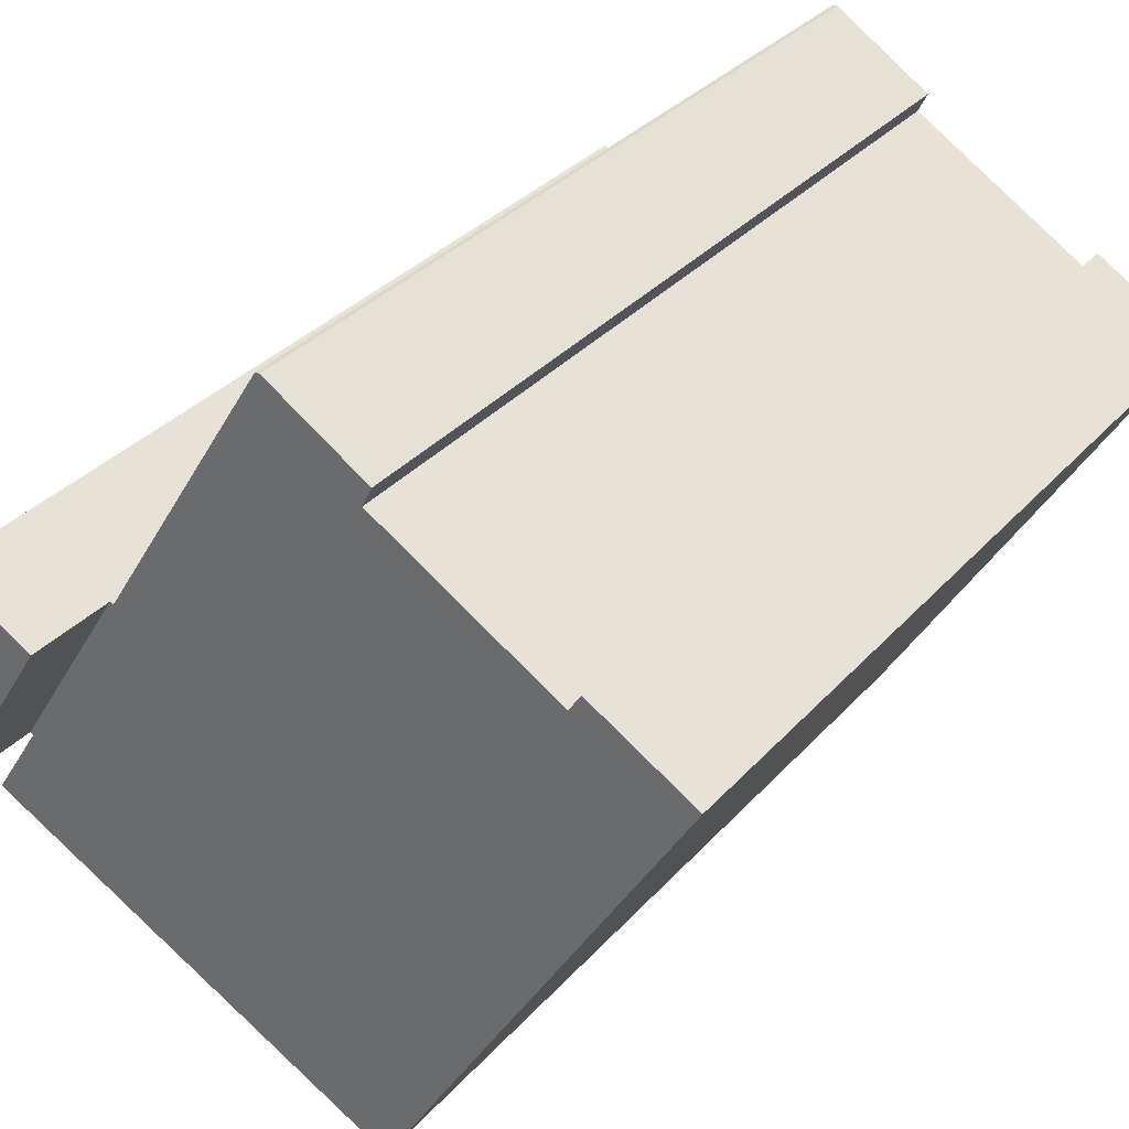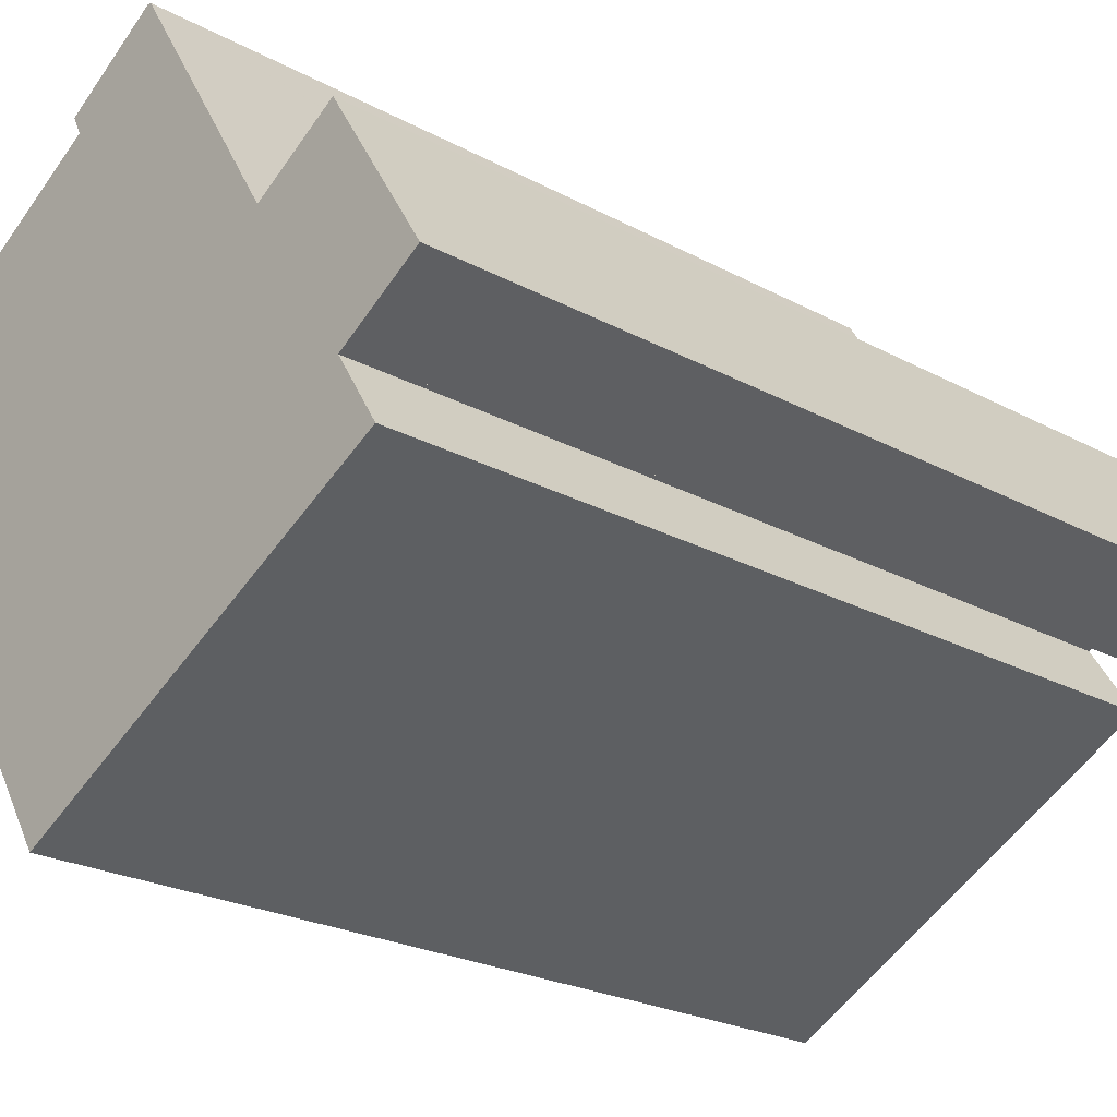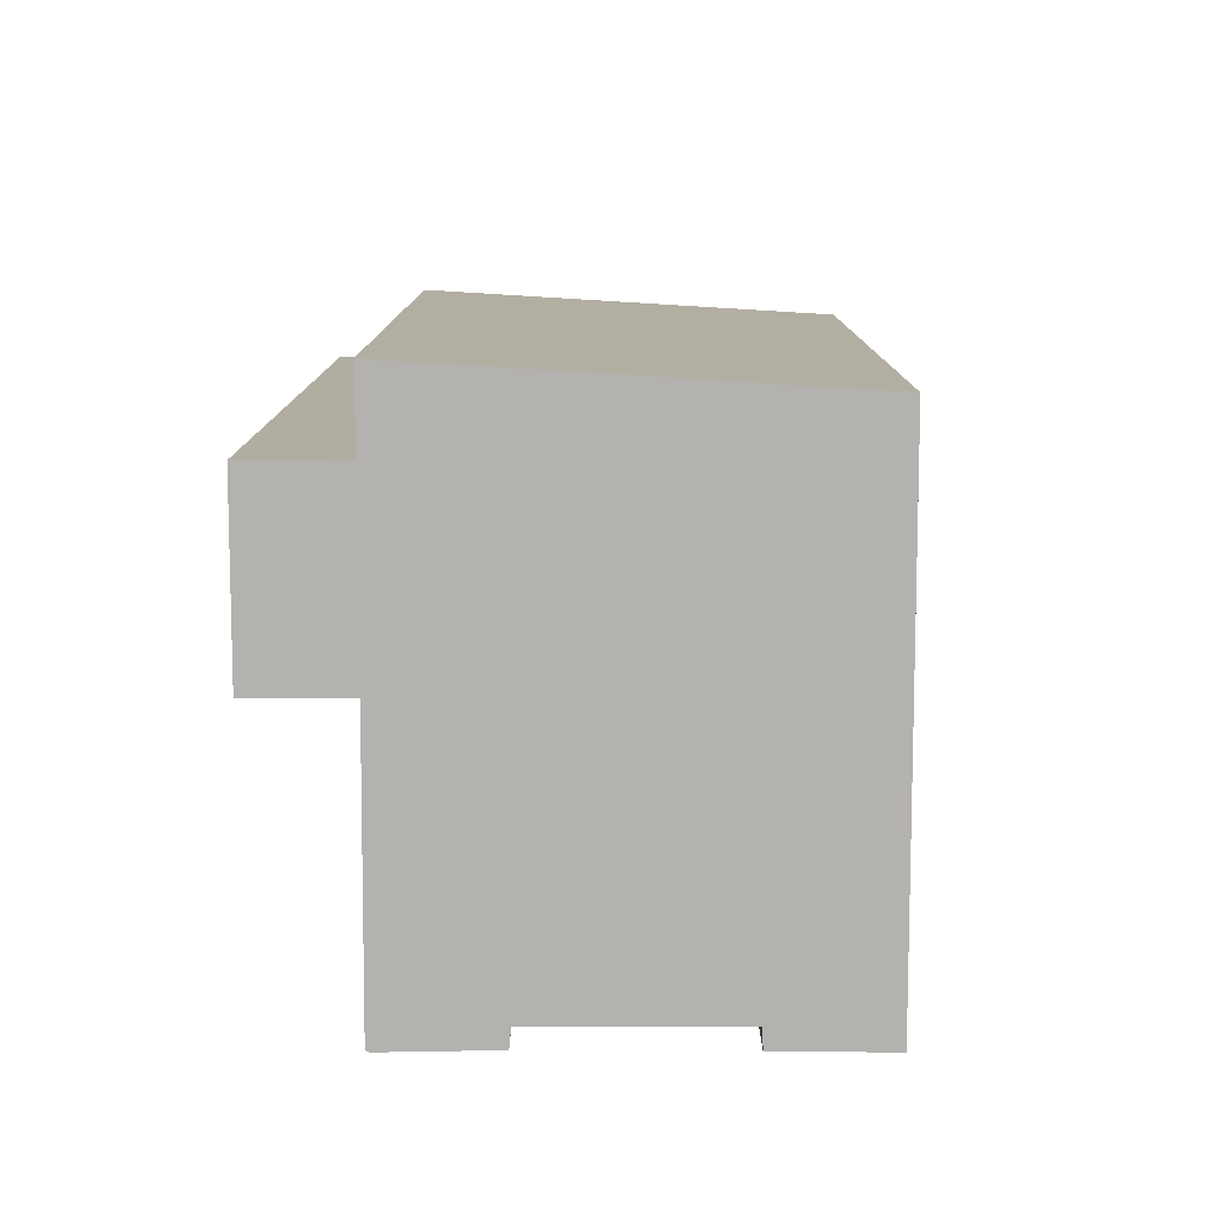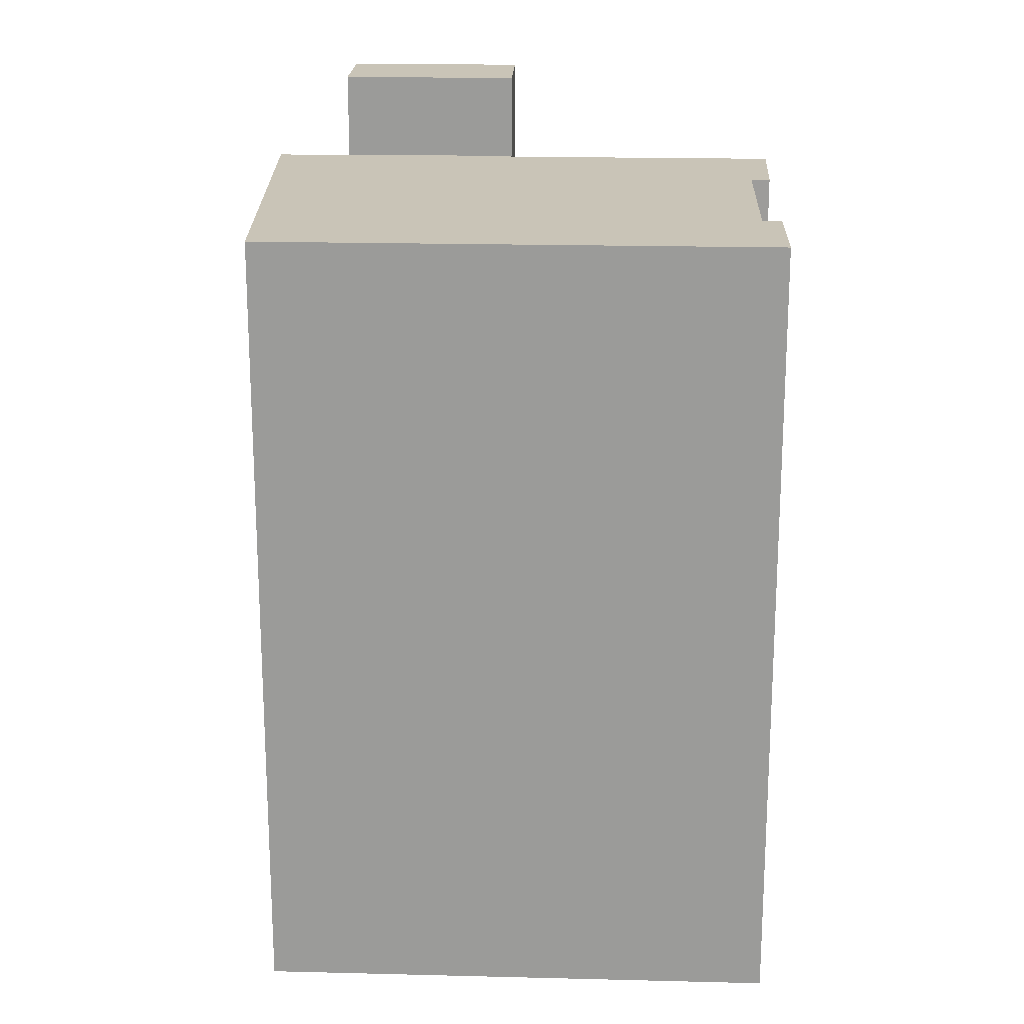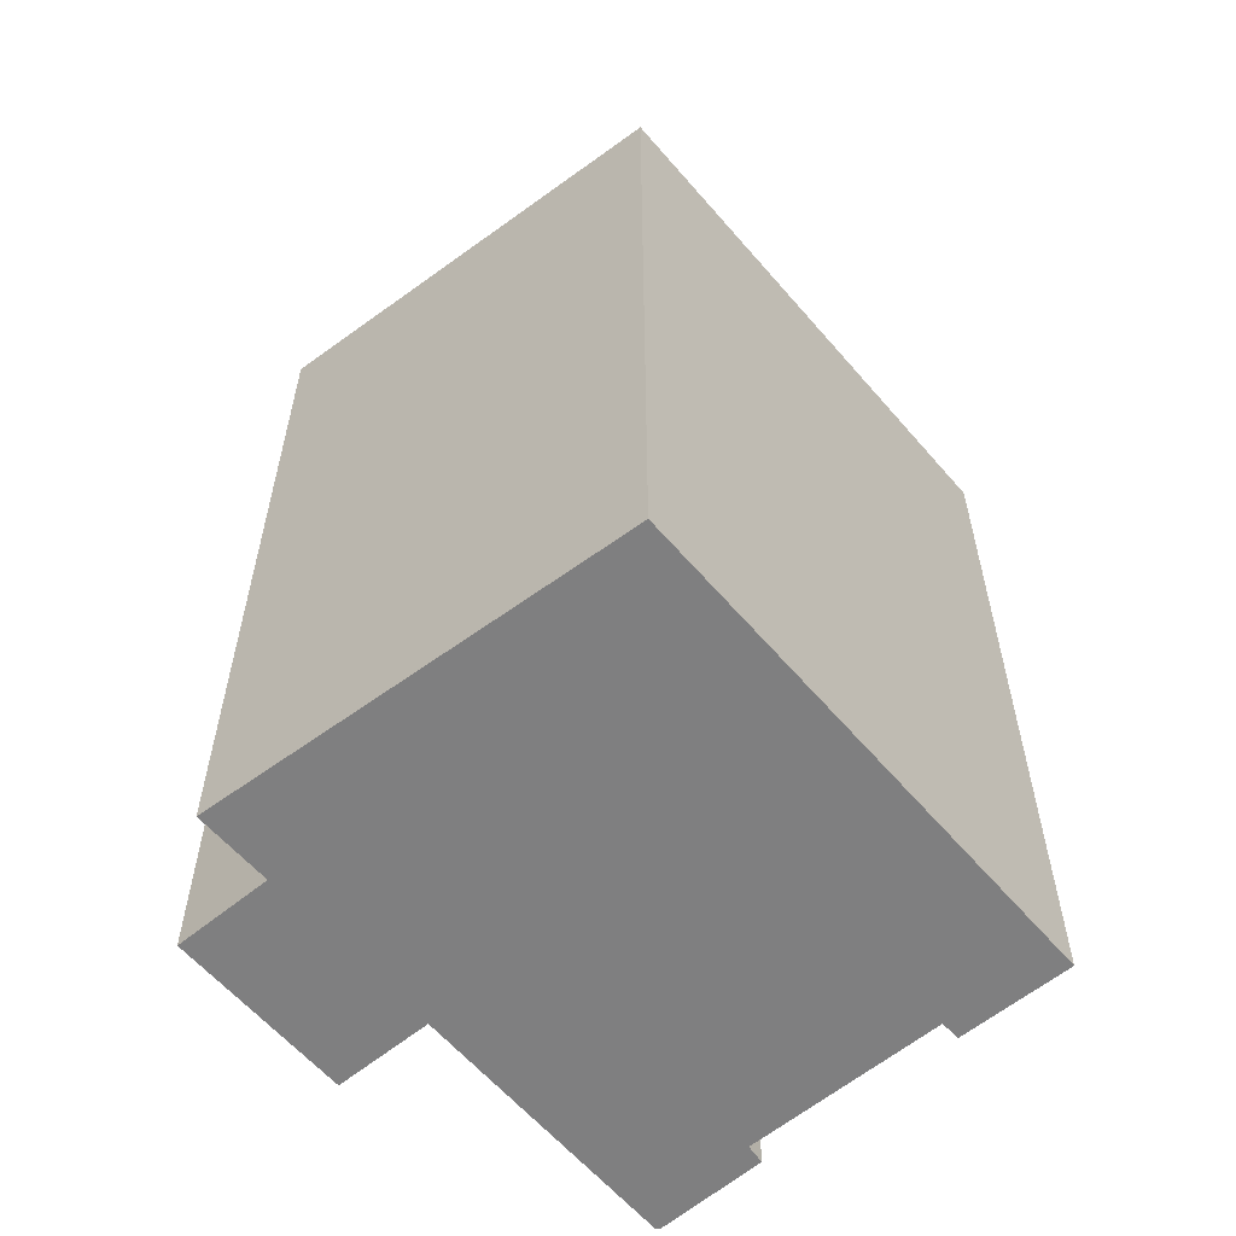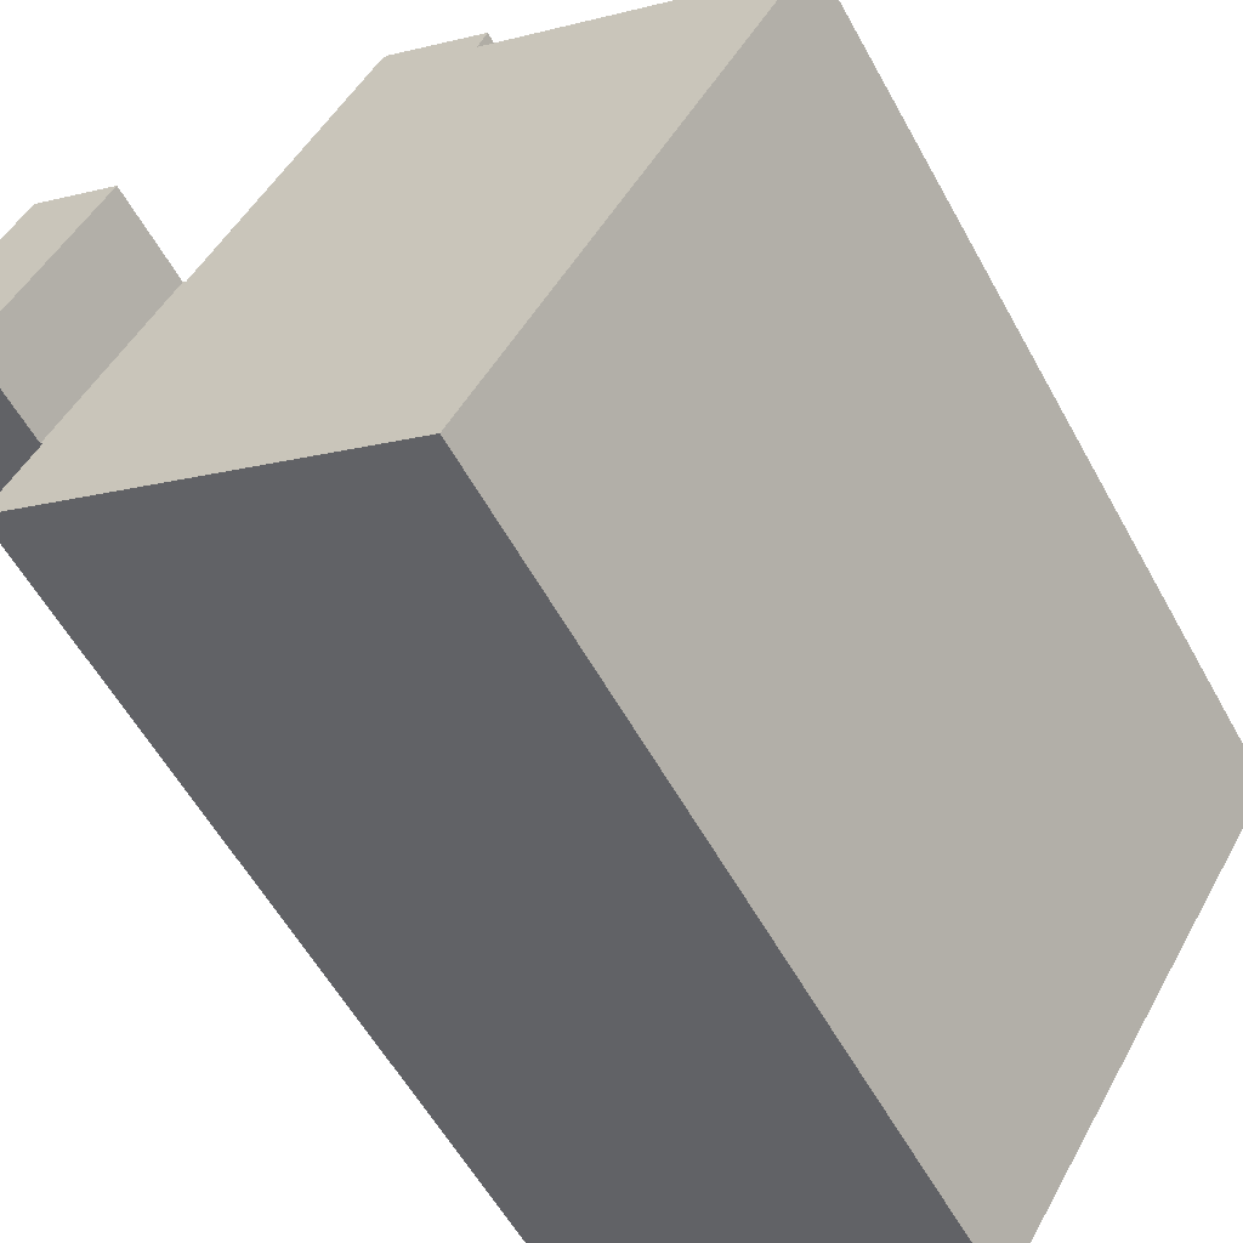
<metadata>
{"format":"obj","ext":"obj","renderer":"f3d","projection":"perspective","resolution":1024,"background":"white","views":[{"elev":31.8,"azim":-146.5,"up":"+Z"},{"elev":-23.1,"azim":47.2,"up":"+Z"},{"elev":-79.7,"azim":147.9,"up":"+Y"},{"elev":20.0,"azim":-119.4,"up":"+Y"},{"elev":-59.9,"azim":-171.8,"up":"+Y"},{"elev":-57.5,"azim":-151.4,"up":"+Z"}]}
</metadata>
<code>
v  18.68 29.08 -0.497
v  22.12 29.08 -6.207
v  18.58 29.08 -0.564
v  22.22 29.08 -6.143
v  3.498 29.08 2.144
v  5.432 29.08 -8.667
v  0 29.08 1.781e-15
v  8.873 29.08 -14.16
v  10.03 29.08 -16
v  3.888 29.08 1.545
v  23.62 29.08 -8.582
v  9.974 29.08 5.335
v  9.657 29.08 5.974
v  13 29.08 8.153
v  22.46 29.08 -6.74
v  18.51 29.08 -0.459
v  13.15 29.08 8.15
v  15.95 29.08 3.662
v  9.974 -3.267e-16 5.335
v  9.657 -3.658e-16 5.974
v  10.03 9.8e-16 -16
v  0 0 0
v  8.873 8.669e-16 -14.16
v  5.432 5.307e-16 -8.667
v  13 -4.992e-16 8.153
v  18.58 3.454e-17 -0.564
v  18.68 3.043e-17 -0.497
v  3.498 -1.313e-16 2.144
v  3.888 -9.46e-17 1.545
v  13.15 -4.99e-16 8.15
v  18.51 2.811e-17 -0.459
v  15.95 -2.242e-16 3.662
v  22.22 3.762e-16 -6.143
v  22.12 3.801e-16 -6.207
v  23.62 5.255e-16 -8.582
v  22.46 4.127e-16 -6.74
v  22.22 32.26 -6.143
v  21.58 32.26 1.305
v  25.12 32.26 -4.336
v  18.68 32.26 -0.497
v  21.24 32.26 1.097
v  21.58 -7.991e-17 1.305
v  21.24 -6.717e-17 1.097
v  25.12 2.655e-16 -4.336
g defaultobject
f 1 2 3
f 2 1 4
f 5 6 7
f 6 5 8
f 8 5 9
f 9 5 10
f 9 10 11
f 11 10 12
f 11 12 13
f 11 13 14
f 11 14 15
f 15 14 2
f 2 14 16
f 16 14 17
f 16 17 18
f 2 16 3
f 19 13 12
f 13 19 20
f 21 8 9
f 8 21 6
f 6 21 7
f 7 21 22
f 22 21 23
f 22 23 24
f 20 14 13
f 14 20 25
f 26 1 3
f 1 26 27
f 22 5 7
f 5 22 28
f 29 12 10
f 12 29 19
f 25 17 14
f 17 25 30
f 30 18 17
f 18 30 16
f 16 30 3
f 3 30 31
f 3 31 26
f 31 30 32
f 27 4 1
f 4 27 33
f 34 15 2
f 15 34 11
f 11 34 35
f 35 34 36
f 28 10 5
f 10 28 29
f 33 2 4
f 2 33 34
f 35 9 11
f 9 35 21
f 30 19 32
f 19 30 20
f 20 30 25
f 27 34 33
f 34 27 23
f 23 27 26
f 23 26 24
f 24 26 31
f 24 31 22
f 22 31 32
f 22 32 29
f 29 32 19
f 22 29 28
f 36 21 35
f 21 36 23
f 23 36 34
f 37 38 39
f 38 37 40
f 38 40 41
f 27 41 40
f 41 27 38
f 38 27 42
f 42 27 43
f 42 39 38
f 39 42 44
f 44 37 39
f 37 44 33
f 33 40 37
f 40 33 27
f 43 44 42
f 44 43 27
f 44 27 33

</code>
